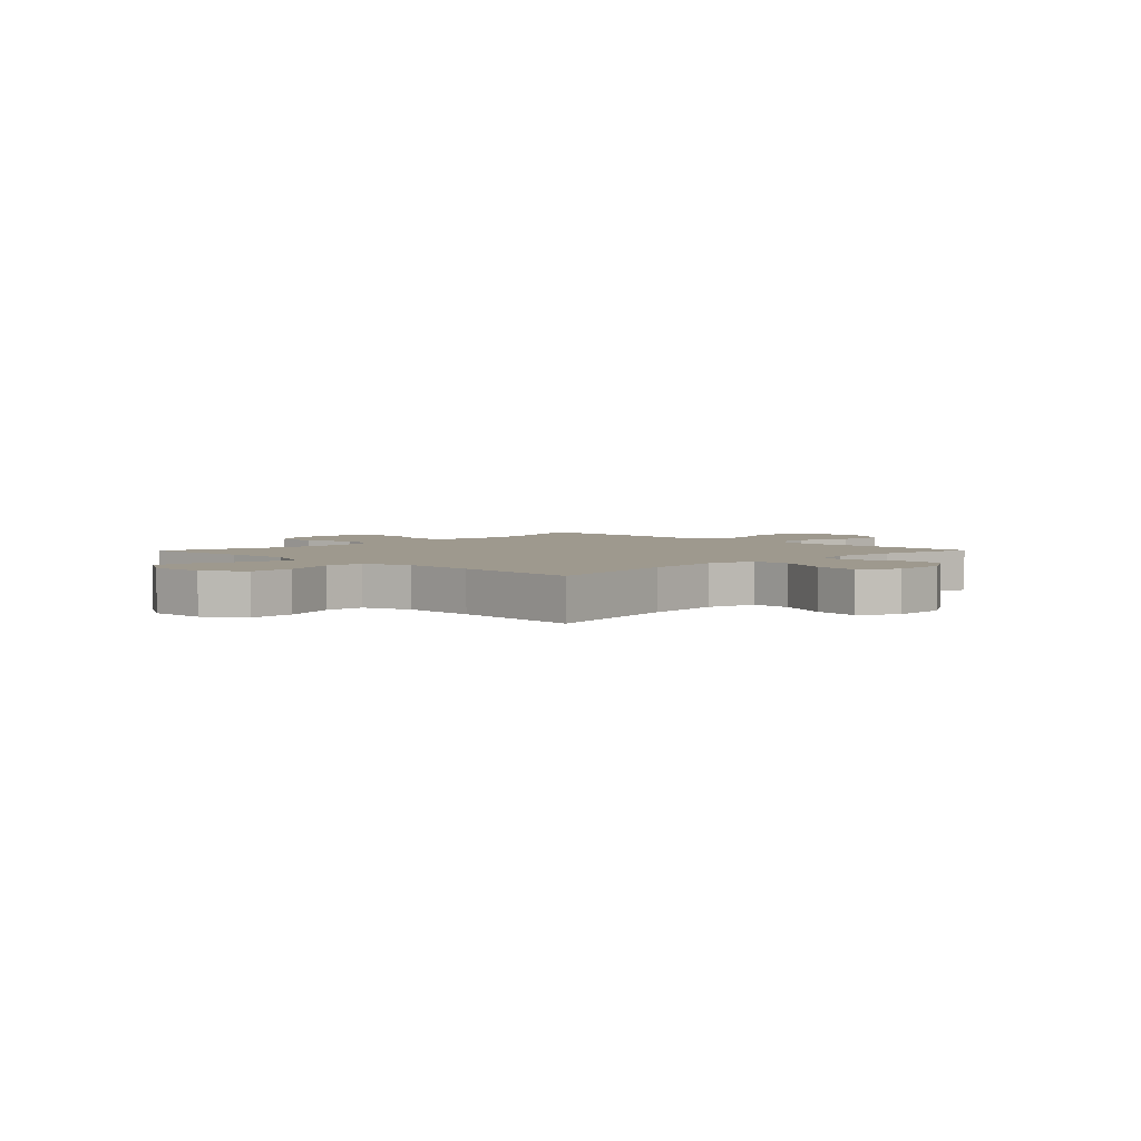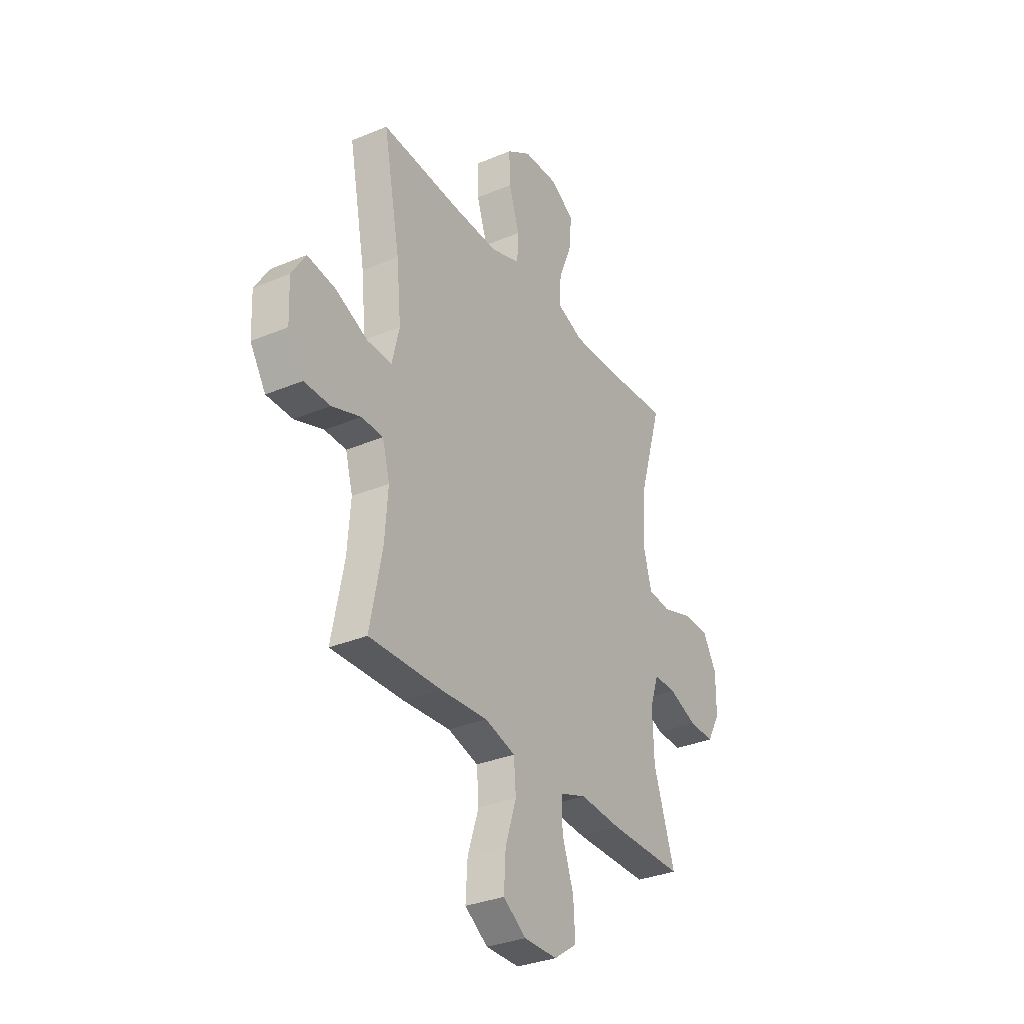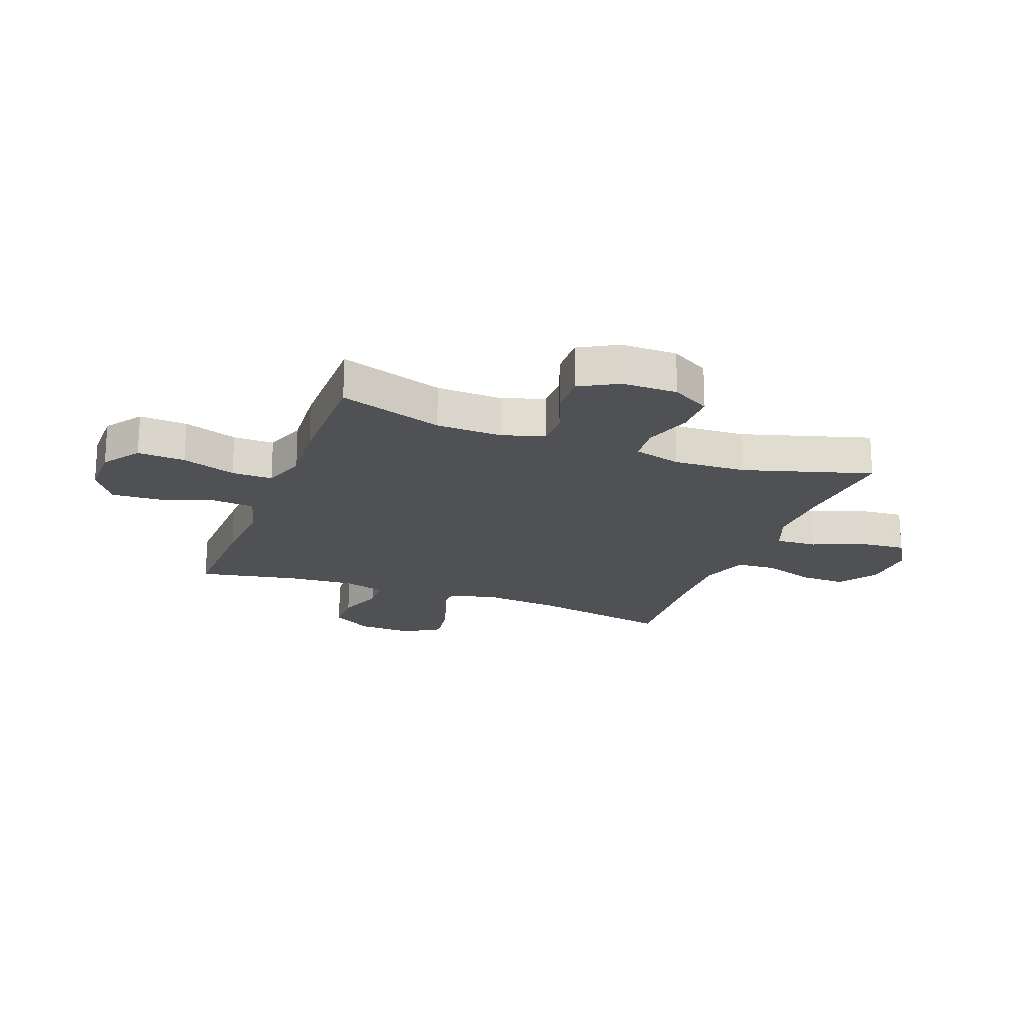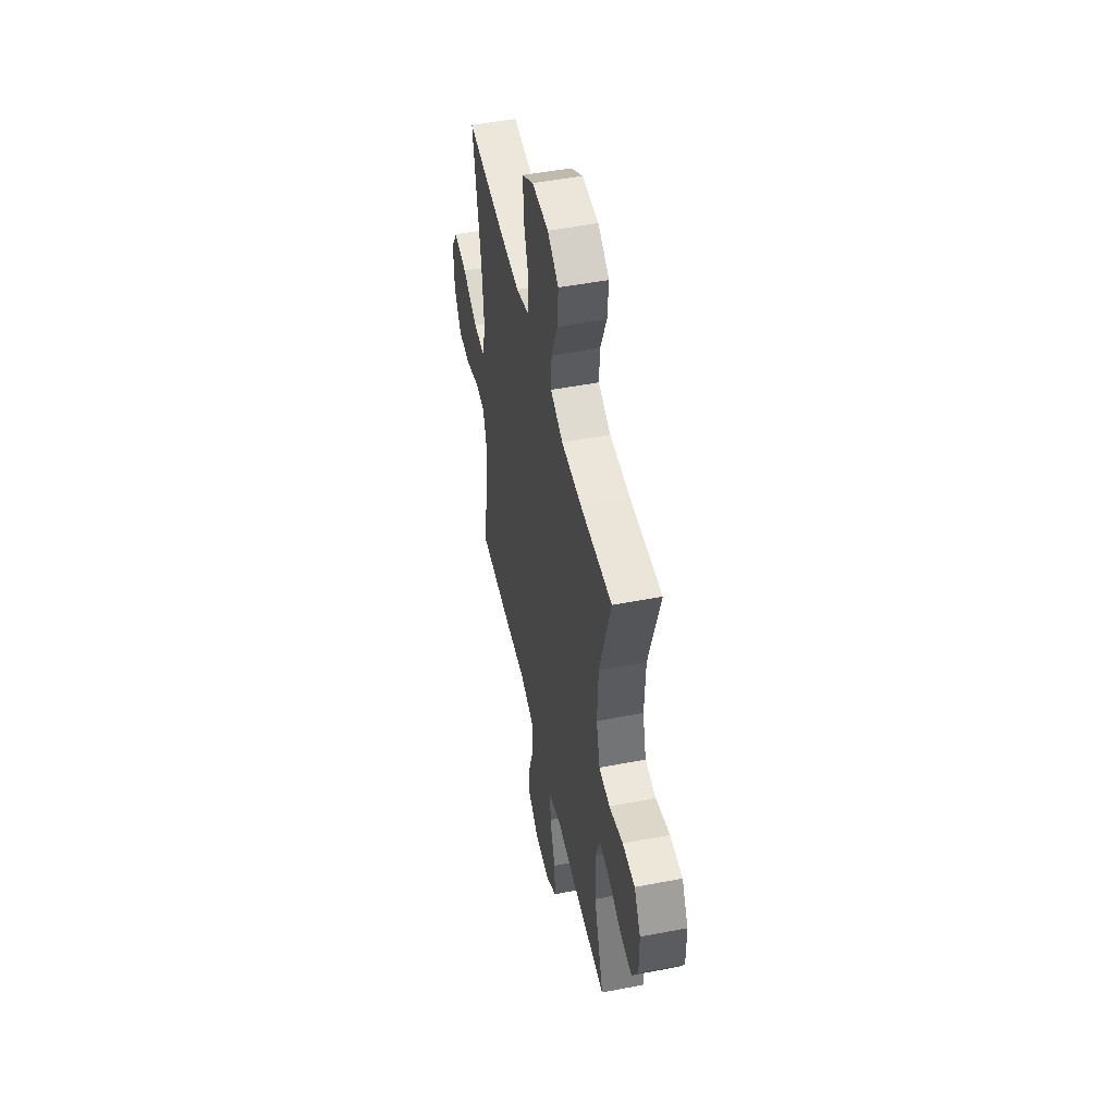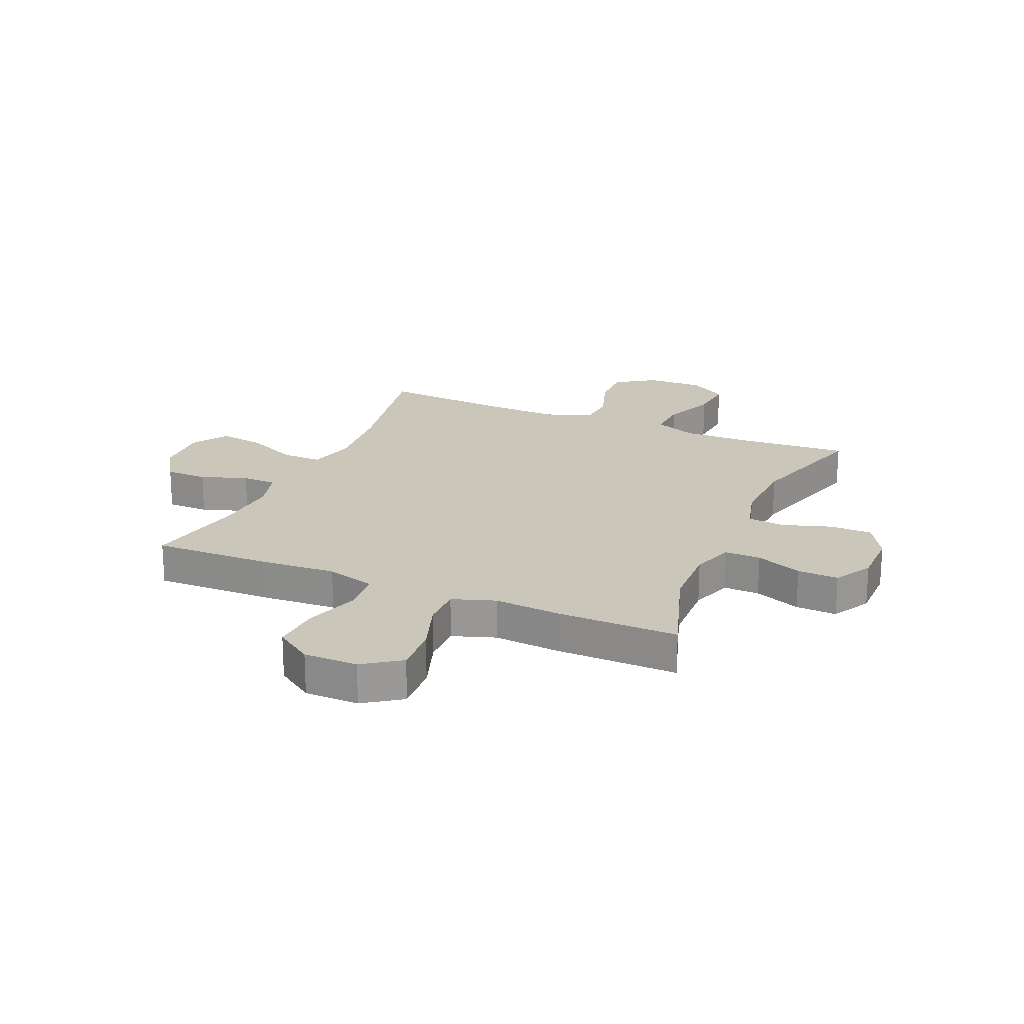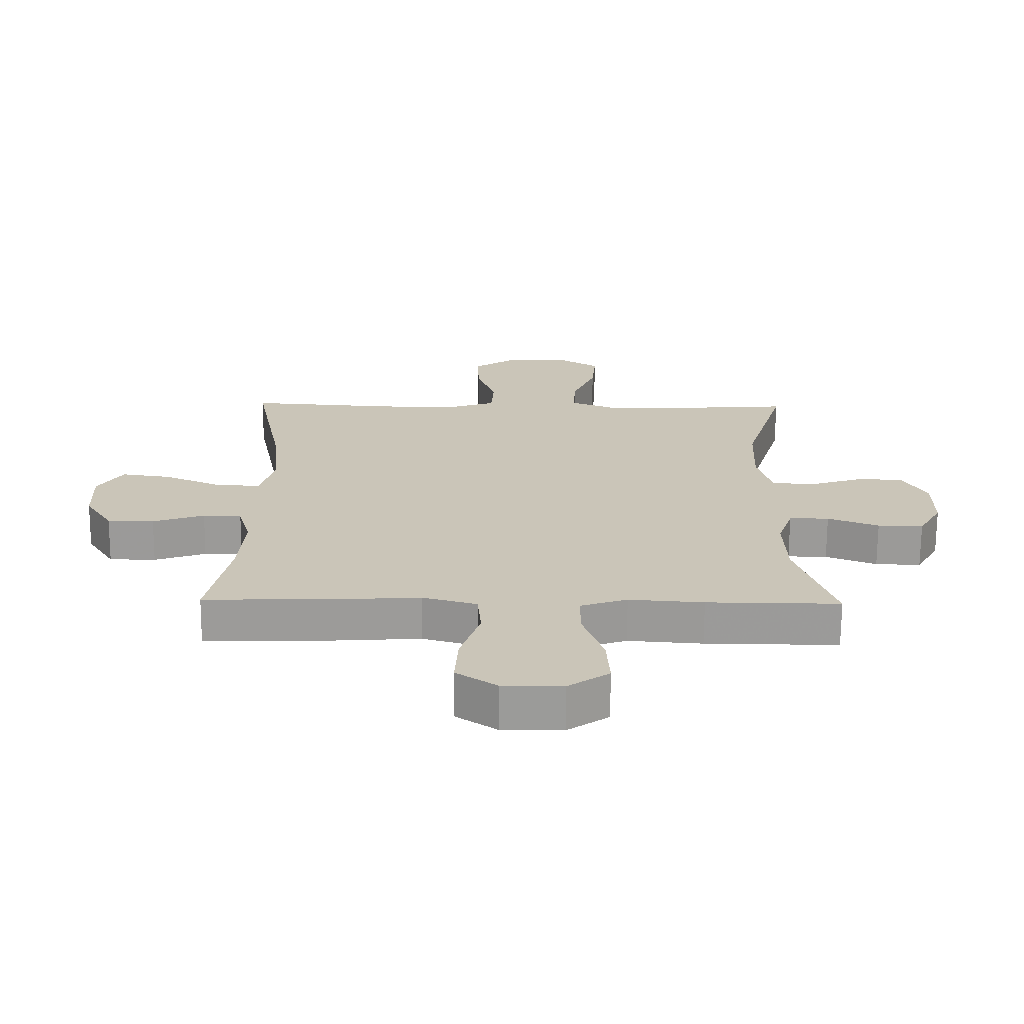
<metadata>
{"format":"obj","ext":"obj","renderer":"f3d","projection":"perspective","resolution":1024,"background":"white","views":[{"elev":3.5,"azim":44.4,"up":"+Y"},{"elev":-32.3,"azim":120.4,"up":"+Z"},{"elev":-19.9,"azim":-110.7,"up":"+Y"},{"elev":49.8,"azim":-102.0,"up":"+Z"},{"elev":21.1,"azim":-156.6,"up":"+Y"},{"elev":-69.6,"azim":179.6,"up":"+Z"}]}
</metadata>
<code>
v 0.5 0.07 -0.5
v 0.29 0.07 -0.495
v 0.156 0.07 -0.486
v 0.068 0.07 -0.511
v 0.062 0.07 -0.586
v 0.094 0.07 -0.684
v 0.099 0.07 -0.77
v 0.033 0.07 -0.815
v -0.063 0.07 -0.815
v -0.129 0.07 -0.769
v -0.124 0.07 -0.684
v -0.091 0.07 -0.588
v -0.09 0.07 -0.515
v -0.166 0.07 -0.489
v -0.286 0.07 -0.498
v -0.5 0.07 -0.5
v -0.439 0.07 -0.314
v -0.435 0.07 -0.196
v -0.46 0.07 -0.121
v -0.524 0.07 -0.122
v -0.606 0.07 -0.154
v -0.679 0.07 -0.157
v -0.717 0.07 -0.089
v -0.717 0.07 0.01
v -0.677 0.07 0.079
v -0.601 0.07 0.079
v -0.515 0.07 0.051
v -0.449 0.07 0.058
v -0.426 0.07 0.143
v -0.432 0.07 0.272
v -0.5 0.07 0.5
v -0.305 0.07 0.486
v -0.182 0.07 0.484
v -0.106 0.07 0.514
v -0.11 0.07 0.588
v -0.148 0.07 0.681
v -0.155 0.07 0.762
v -0.087 0.07 0.804
v 0.014 0.07 0.801
v 0.084 0.07 0.755
v 0.082 0.07 0.673
v 0.051 0.07 0.58
v 0.055 0.07 0.509
v 0.14 0.07 0.48
v 0.27 0.07 0.484
v 0.5 0.07 0.5
v 0.452 0.07 0.249
v 0.439 0.07 0.112
v 0.46 0.07 0.025
v 0.531 0.07 0.026
v 0.625 0.07 0.068
v 0.706 0.07 0.08
v 0.746 0.07 0.016
v 0.742 0.07 -0.083
v 0.697 0.07 -0.155
v 0.622 0.07 -0.156
v 0.539 0.07 -0.127
v 0.477 0.07 -0.129
v 0.456 0.07 -0.205
v 0.465 0.07 -0.323
v 0.5 0 -0.5
v 0.29 0 -0.495
v 0.156 0 -0.486
v 0.068 0 -0.511
v 0.062 0 -0.586
v 0.094 0 -0.684
v 0.099 0 -0.77
v 0.033 0 -0.815
v -0.063 0 -0.815
v -0.129 0 -0.769
v -0.124 0 -0.684
v -0.091 0 -0.588
v -0.09 0 -0.515
v -0.166 0 -0.489
v -0.286 0 -0.498
v -0.5 0 -0.5
v -0.439 0 -0.314
v -0.435 0 -0.196
v -0.46 0 -0.121
v -0.524 0 -0.122
v -0.606 0 -0.154
v -0.679 0 -0.157
v -0.717 0 -0.089
v -0.717 0 0.01
v -0.677 0 0.079
v -0.601 0 0.079
v -0.515 0 0.051
v -0.449 0 0.058
v -0.426 0 0.143
v -0.432 0 0.272
v -0.5 0 0.5
v -0.305 0 0.486
v -0.182 0 0.484
v -0.106 0 0.514
v -0.11 0 0.588
v -0.148 0 0.681
v -0.155 0 0.762
v -0.087 0 0.804
v 0.014 0 0.801
v 0.084 0 0.755
v 0.082 0 0.673
v 0.051 0 0.58
v 0.055 0 0.509
v 0.14 0 0.48
v 0.27 0 0.484
v 0.5 0 0.5
v 0.452 0 0.249
v 0.439 0 0.112
v 0.46 0 0.025
v 0.531 0 0.026
v 0.625 0 0.068
v 0.706 0 0.08
v 0.746 0 0.016
v 0.742 0 -0.083
v 0.697 0 -0.155
v 0.622 0 -0.156
v 0.539 0 -0.127
v 0.477 0 -0.129
v 0.456 0 -0.205
v 0.465 0 -0.323
f 55 56 57
f 54 55 57
f 53 54 57
f 52 53 57
f 51 52 57
f 50 51 57
f 49 50 57 58
f 48 49 58 59
f 45 46 47
f 44 45 47 48
f 43 44 48 59
f 40 41 42
f 39 40 42
f 38 39 42
f 37 38 42
f 36 37 42
f 35 36 42
f 34 35 42 43
f 43 59 60
f 34 43 60
f 33 34 60
f 30 31 32
f 1 2 3
f 60 1 3
f 33 60 3
f 32 33 3
f 30 32 3
f 29 30 3
f 25 26 27
f 24 25 27
f 23 24 27
f 22 23 27
f 21 22 27
f 20 21 27
f 19 20 27 28
f 14 15 16 17
f 13 14 17 18
f 10 11 12
f 9 10 12
f 8 9 12
f 7 8 12
f 6 7 12
f 5 6 12
f 4 5 12 13
f 19 28 29
f 18 19 29
f 13 18 29
f 4 13 29
f 3 4 29
f 117 116 115
f 117 115 114
f 117 114 113
f 117 113 112
f 117 112 111
f 117 111 110
f 118 117 110 109
f 119 118 109 108
f 107 106 105
f 108 107 105 104
f 119 108 104 103
f 102 101 100
f 102 100 99
f 102 99 98
f 102 98 97
f 102 97 96
f 102 96 95
f 103 102 95 94
f 120 119 103
f 120 103 94
f 120 94 93
f 92 91 90
f 63 62 61
f 63 61 120
f 63 120 93
f 63 93 92
f 63 92 90
f 63 90 89
f 87 86 85
f 87 85 84
f 87 84 83
f 87 83 82
f 87 82 81
f 87 81 80
f 88 87 80 79
f 77 76 75 74
f 78 77 74 73
f 72 71 70
f 72 70 69
f 72 69 68
f 72 68 67
f 72 67 66
f 72 66 65
f 73 72 65 64
f 89 88 79
f 89 79 78
f 89 78 73
f 89 73 64
f 89 64 63
f 1 61 62 2
f 2 62 63 3
f 3 63 64 4
f 4 64 65 5
f 5 65 66 6
f 6 66 67 7
f 7 67 68 8
f 8 68 69 9
f 9 69 70 10
f 10 70 71 11
f 11 71 72 12
f 12 72 73 13
f 13 73 74 14
f 14 74 75 15
f 15 75 76 16
f 16 76 77 17
f 17 77 78 18
f 18 78 79 19
f 19 79 80 20
f 20 80 81 21
f 21 81 82 22
f 22 82 83 23
f 23 83 84 24
f 24 84 85 25
f 25 85 86 26
f 26 86 87 27
f 27 87 88 28
f 28 88 89 29
f 29 89 90 30
f 30 90 91 31
f 31 91 92 32
f 32 92 93 33
f 33 93 94 34
f 34 94 95 35
f 35 95 96 36
f 36 96 97 37
f 37 97 98 38
f 38 98 99 39
f 39 99 100 40
f 40 100 101 41
f 41 101 102 42
f 42 102 103 43
f 43 103 104 44
f 44 104 105 45
f 45 105 106 46
f 46 106 107 47
f 47 107 108 48
f 48 108 109 49
f 49 109 110 50
f 50 110 111 51
f 51 111 112 52
f 52 112 113 53
f 53 113 114 54
f 54 114 115 55
f 55 115 116 56
f 56 116 117 57
f 57 117 118 58
f 58 118 119 59
f 59 119 120 60
f 60 120 61 1

</code>
